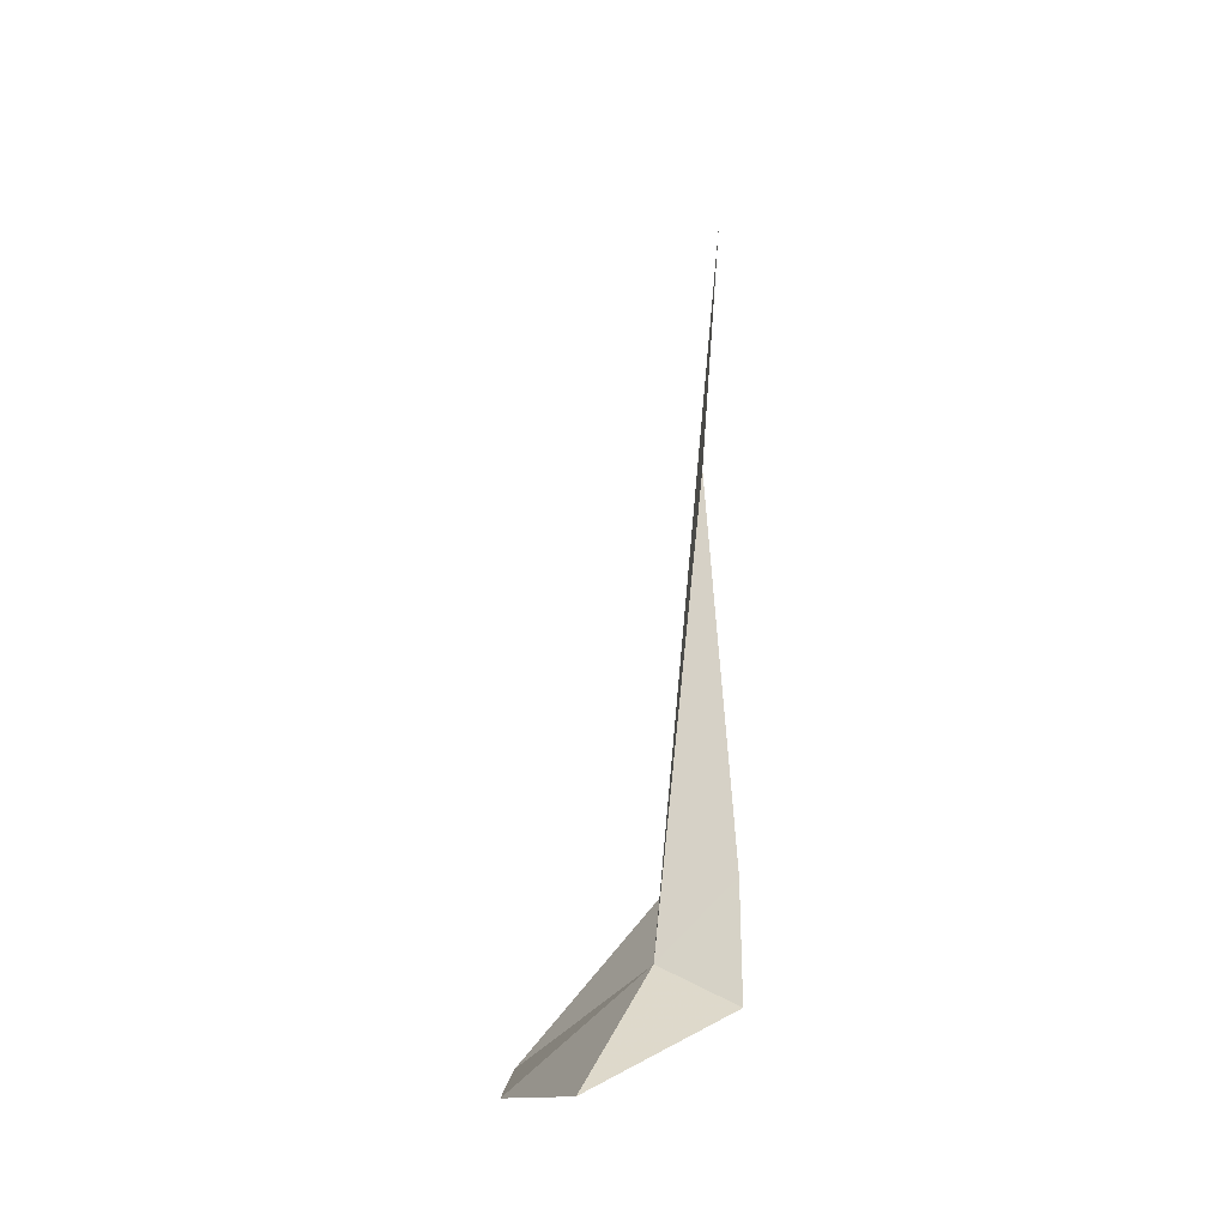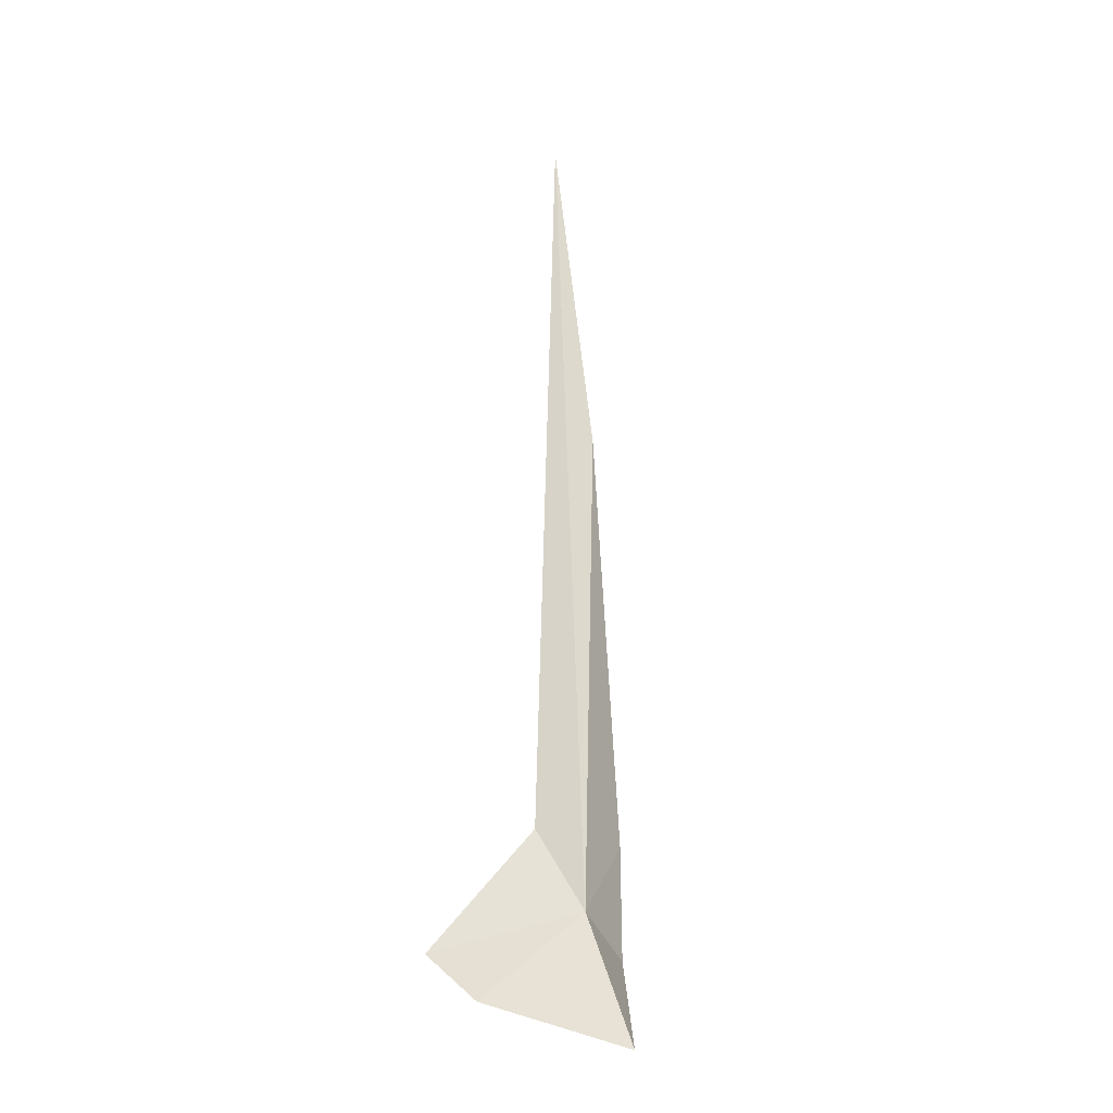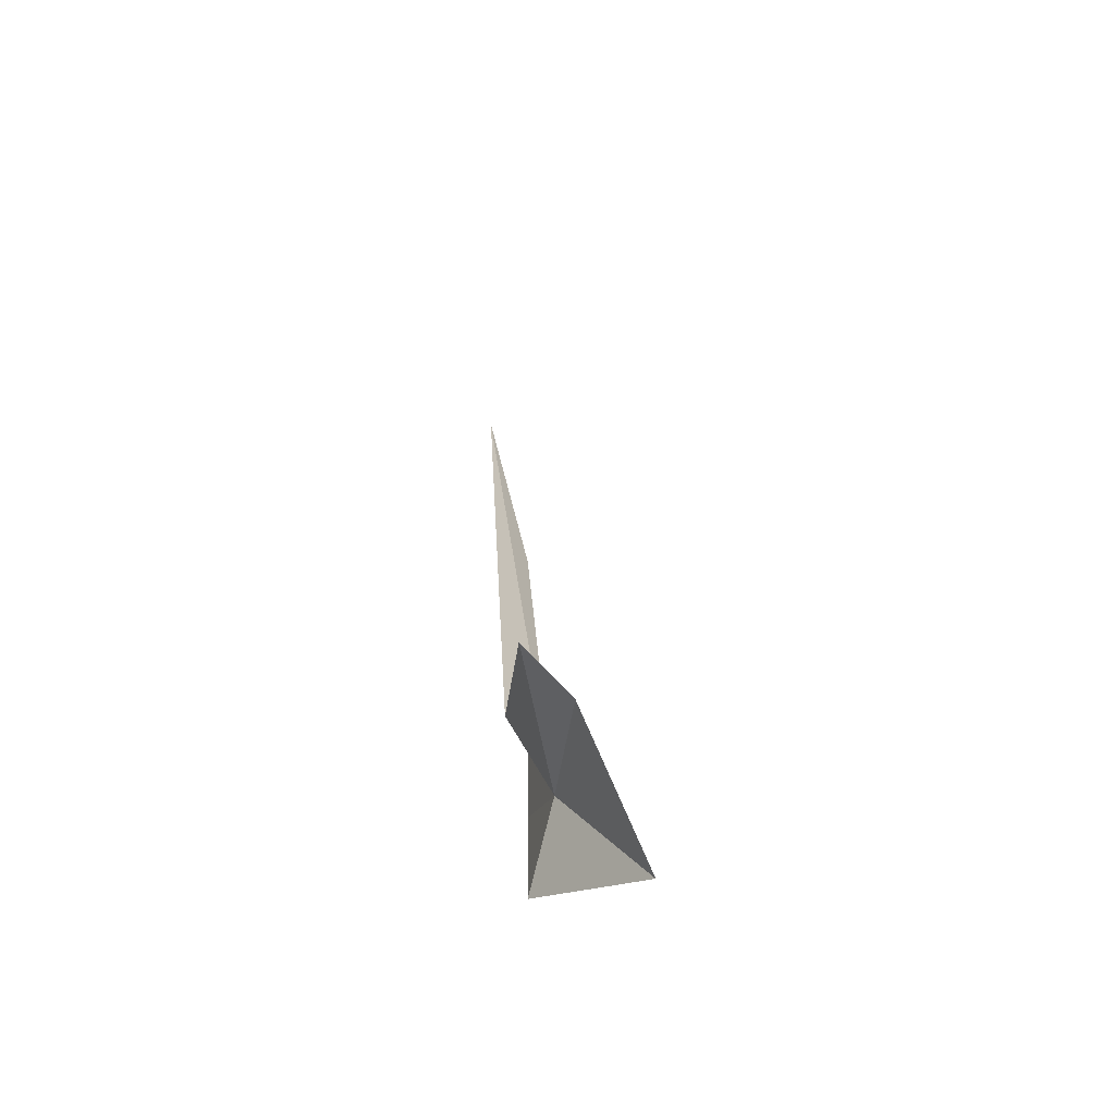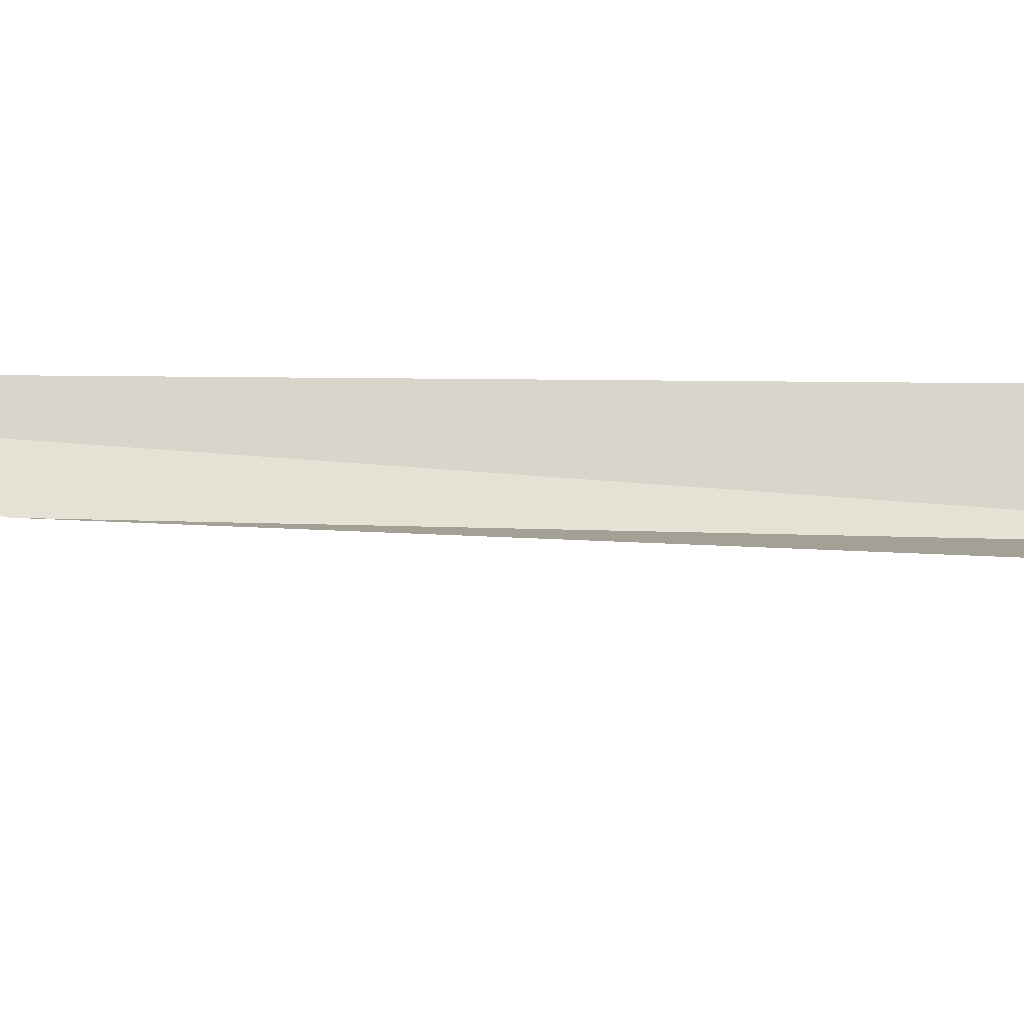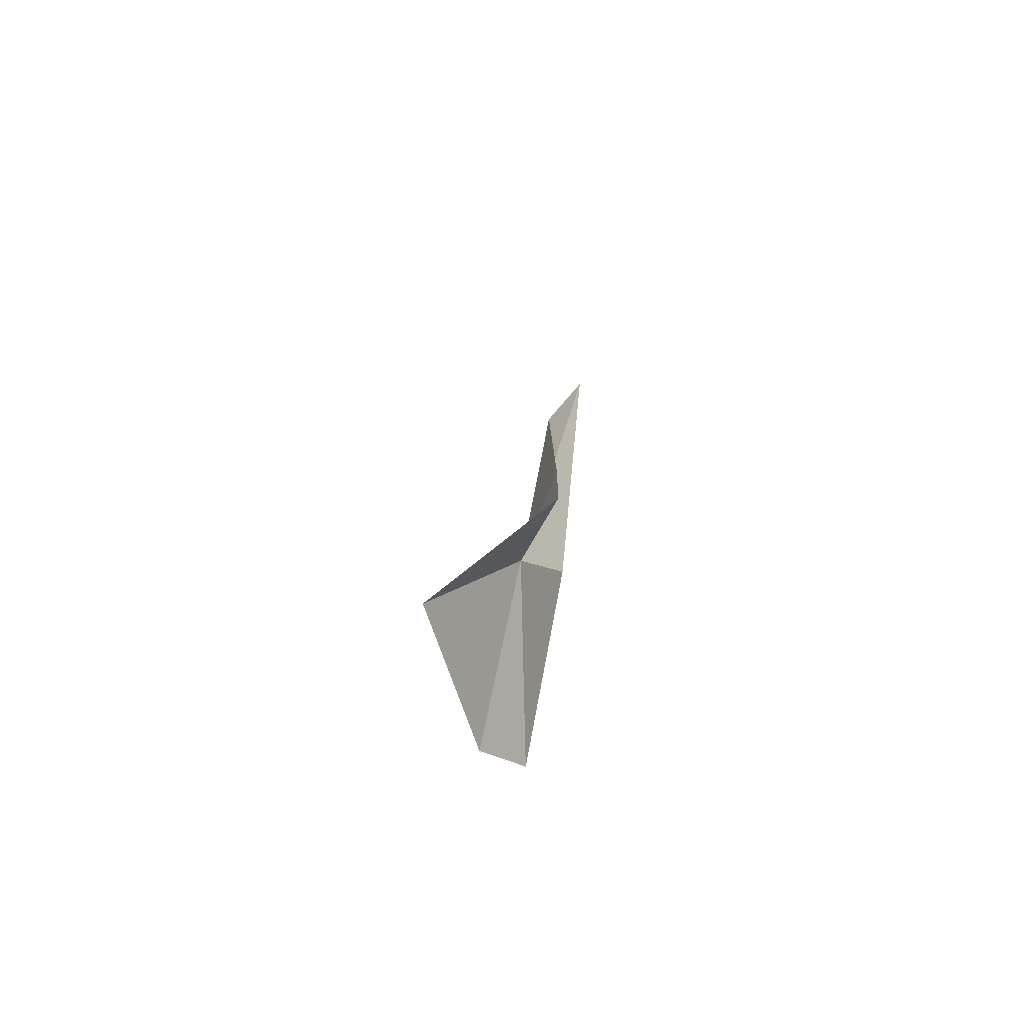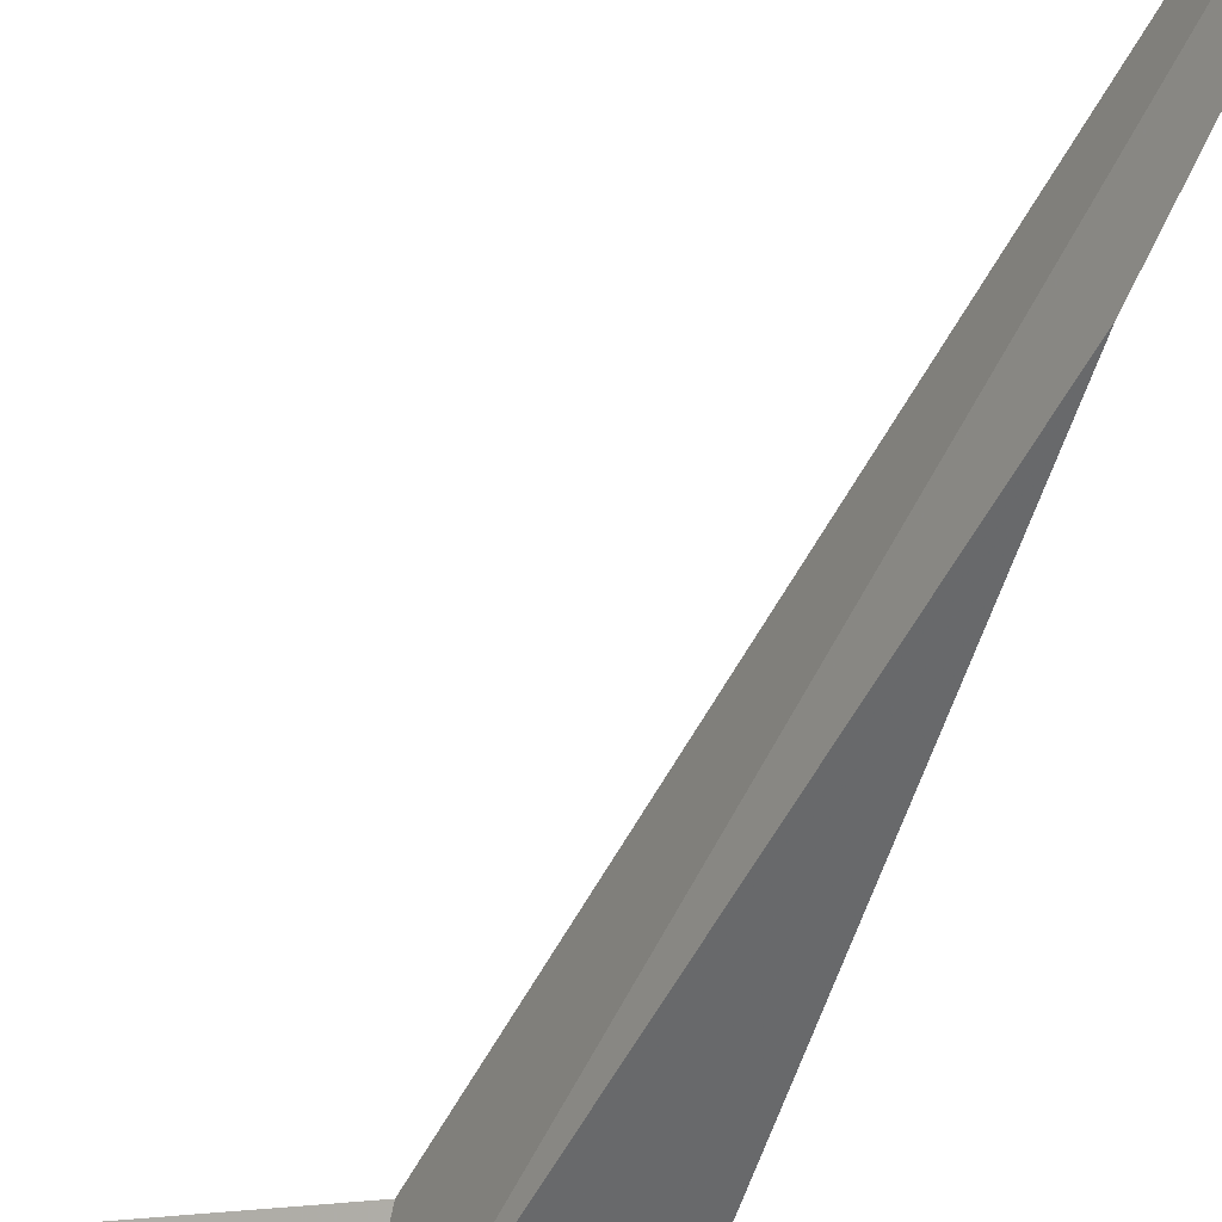
<metadata>
{"format":"obj","ext":"obj","renderer":"f3d","projection":"perspective","resolution":1024,"background":"white","views":[{"elev":-31.5,"azim":16.6,"up":"+Z"},{"elev":-11.8,"azim":-65.7,"up":"+Z"},{"elev":-61.4,"azim":-113.5,"up":"+Z"},{"elev":-0.9,"azim":101.9,"up":"+Y"},{"elev":-76.4,"azim":59.0,"up":"+Z"},{"elev":-49.2,"azim":-20.2,"up":"+Y"}]}
</metadata>
<code>
v -4.253 -6.274 32.13
v 0 -6.632 35.85
v 0 -6.726 29.39
v -6.702 -10.16 24.85
v -1.47 -5.646 59.86
v -12.48 -3.715 27.4
v -0.7748 -2.864 78.96
v -12.83 -0.8286 29.81
v -4.692 -3.388 36.74
f 1 3 2
f 1 4 3
f 1 2 5
f 1 6 4
f 1 5 7
f 1 8 6
f 1 7 9
f 1 9 8

</code>
